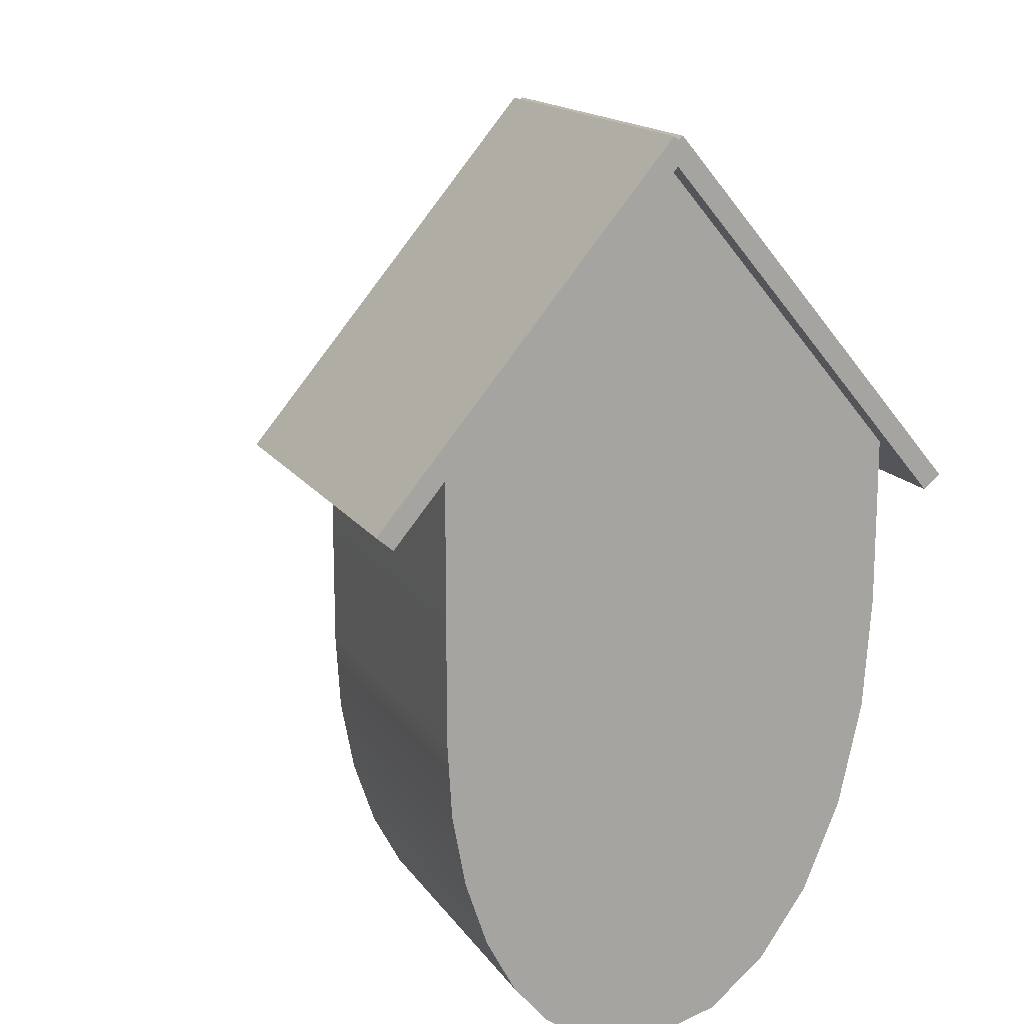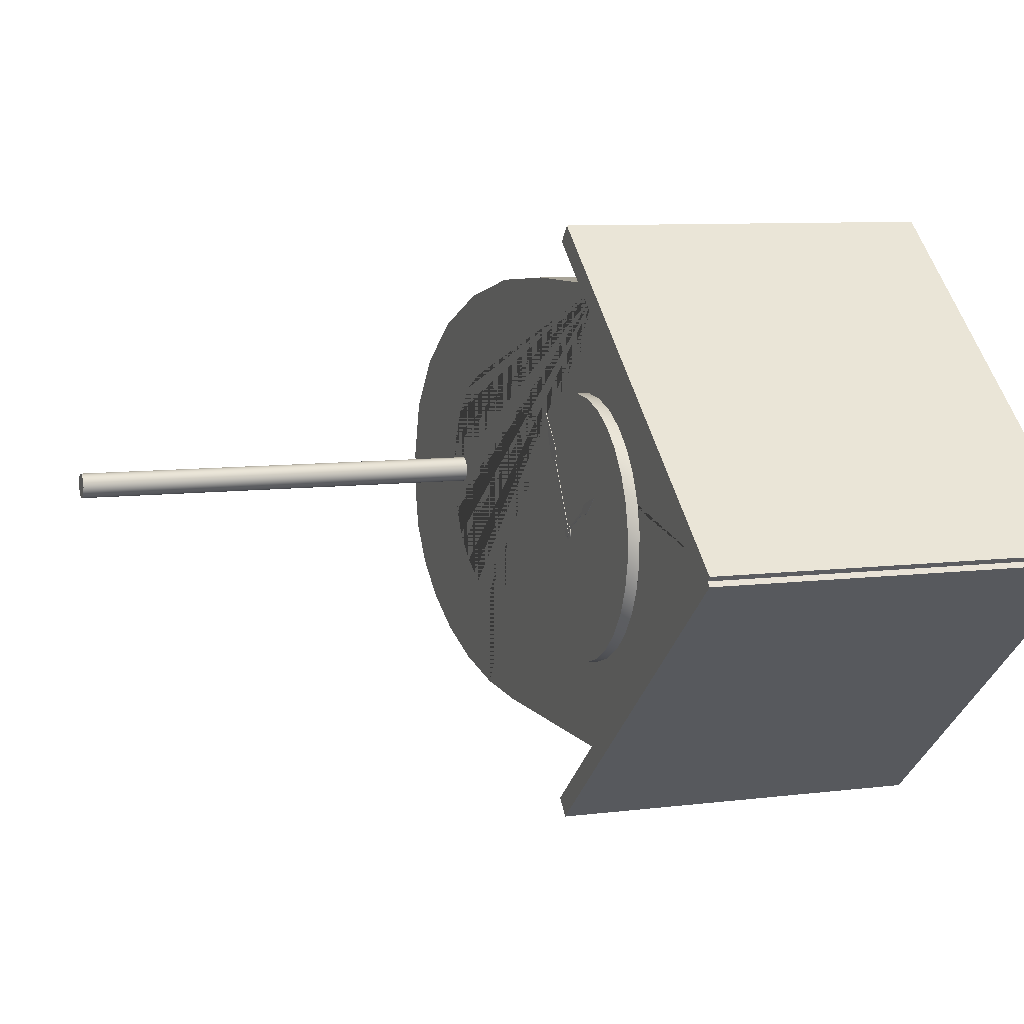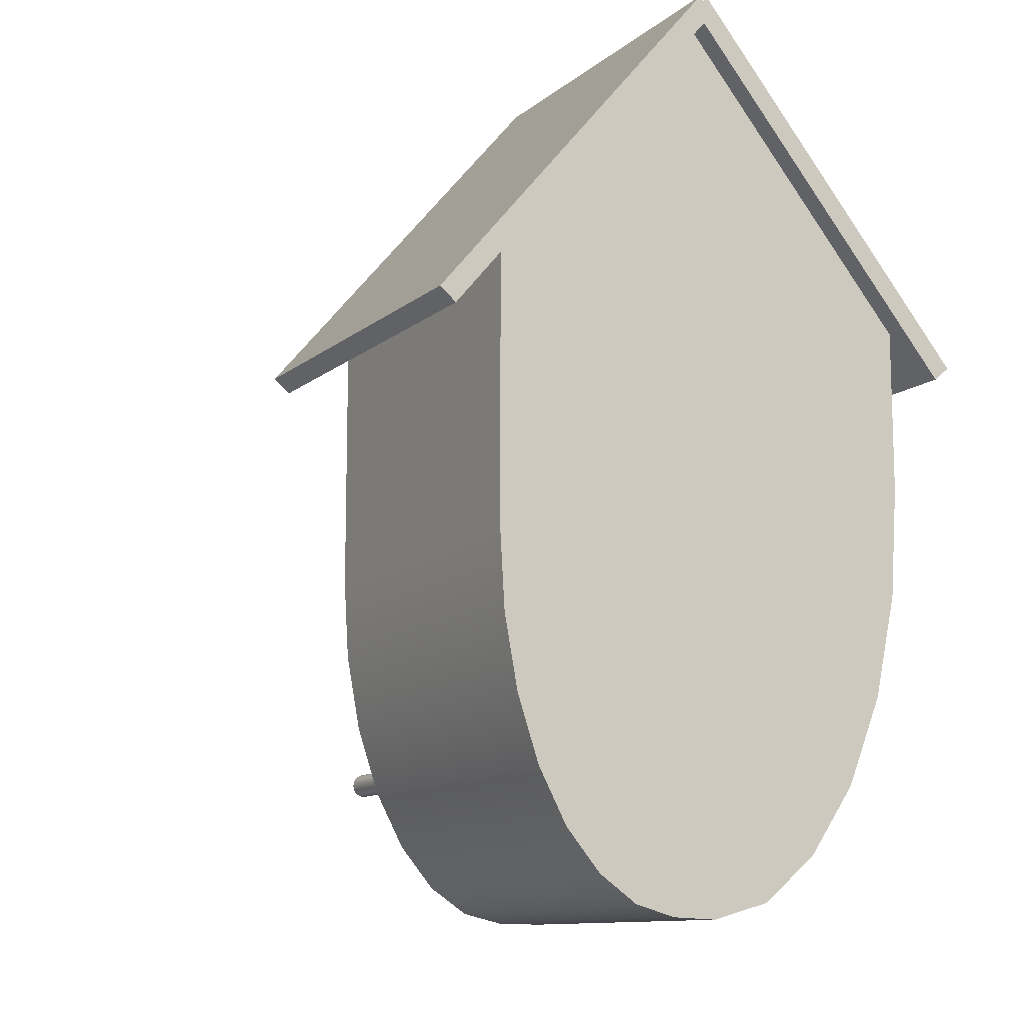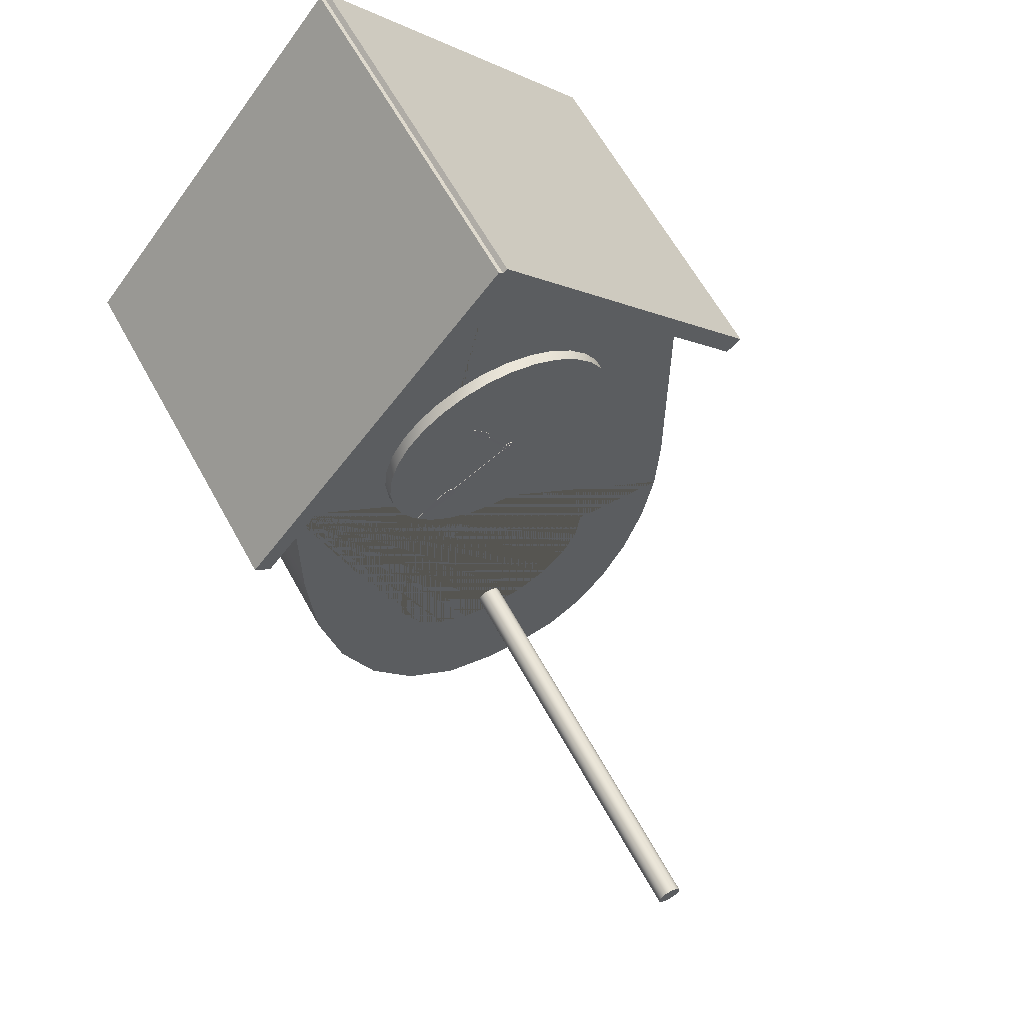
<metadata>
{"format":"obj","ext":"obj","renderer":"f3d","projection":"perspective","resolution":1024,"background":"white","views":[{"elev":15.7,"azim":-112.5,"up":"+Y"},{"elev":8.2,"azim":160.3,"up":"+Z"},{"elev":-11.8,"azim":-119.2,"up":"+Y"},{"elev":62.2,"azim":61.4,"up":"+Y"}]}
</metadata>
<code>
g default
v -33.17 41.47 0.4213
v -15.51 41.47 0.4213
v -33.17 42.11 -0.3388
v -15.51 42.11 -0.3388
v -33.17 25.87 -13.97
v -15.51 25.87 -13.97
v -33.17 25.23 -13.21
v -15.51 25.23 -13.21
v -33.17 25.23 12.96
v -15.51 25.23 12.96
v -33.17 25.87 13.72
v -15.51 25.87 13.72
v -33.17 42.11 0.08878
v -15.51 42.11 0.08878
v -33.17 41.47 -0.6713
v -15.51 41.47 -0.6713
v 3.789 8.603 0.1792
v 3.789 8.514 0.00469
v 3.789 8.376 -0.1338
v 3.789 8.201 -0.2227
v 3.789 8.008 -0.2533
v 3.789 7.814 -0.2227
v 3.789 7.64 -0.1338
v 3.789 7.501 0.00469
v 3.789 7.412 0.1792
v 3.789 7.382 0.3726
v 3.789 7.412 0.5659
v 3.789 7.501 0.7404
v 3.789 7.64 0.8789
v 3.789 7.814 0.9678
v 3.789 8.008 0.9984
v 3.789 8.201 0.9678
v 3.789 8.376 0.8789
v 3.789 8.514 0.7404
v 3.789 8.603 0.5659
v 3.789 8.634 0.3726
v -32.13 8.603 0.1792
v -32.13 8.514 0.00469
v -32.13 8.376 -0.1338
v -32.13 8.201 -0.2227
v -32.13 8.008 -0.2533
v -32.13 7.814 -0.2227
v -32.13 7.64 -0.1338
v -32.13 7.501 0.00469
v -32.13 7.412 0.1792
v -32.13 7.382 0.3726
v -32.13 7.412 0.5659
v -32.13 7.501 0.7404
v -32.13 7.64 0.8789
v -32.13 7.814 0.9678
v -32.13 8.008 0.9984
v -32.13 8.201 0.9678
v -32.13 8.376 0.8789
v -32.13 8.514 0.7404
v -32.13 8.603 0.5659
v -32.13 8.634 0.3726
v 3.789 8.008 0.3726
v -32.13 8.008 0.3726
v -15.52 24.6 2.962
v -15.52 24.56 3.194
v -15.52 24.4 3.47
v -15.52 24.16 3.782
v -15.52 23.86 4.123
v -15.53 23.53 4.487
v -15.53 23.19 4.866
v -15.53 23.35 4.388
v -15.53 23.5 3.92
v -15.53 23.65 3.49
v -15.52 23.8 3.125
v -15.52 23.96 2.853
v -15.52 24.14 2.7
v -15.52 24.35 2.694
v -15.5 25.98 -0.1232
v -15.5 25.94 -0.1704
v -15.5 25.91 -0.223
v -15.51 25.89 -0.2797
v -15.51 25.88 -0.3389
v -15.51 25.88 -0.3992
v -15.51 25.9 -0.4589
v -15.5 25.92 -0.5166
v -15.5 25.96 -0.5682
v -15.5 26.01 -0.6105
v -15.5 26.06 -0.643
v -15.5 26.11 -0.6654
v -15.5 26.17 -0.6774
v -15.5 26.23 -0.6785
v -15.5 26.48 -0.5366
v -15.5 26.5 -0.4839
v -15.5 26.52 -0.4272
v -15.5 26.53 -0.368
v -15.5 26.53 -0.3078
v -15.5 26.51 -0.2481
v -15.5 26.49 -0.1904
v -15.5 26.45 -0.1388
v -15.5 26.41 -0.0965
v -15.5 26.36 -0.06397
v -15.5 26.3 -0.04155
v -15.5 26.24 -0.02958
v -15.5 26.18 -0.02844
v -15.5 26.12 -0.03848
v -15.52 24.5 2.779
v -15.5 24.6 2.962
v -15.5 24.56 3.194
v -15.5 24.4 3.47
v -15.5 24.16 3.782
v -15.5 23.86 4.123
v -15.51 23.53 4.487
v -15.51 23.19 4.866
v -15.51 23.35 4.388
v -15.51 23.5 3.92
v -15.5 23.65 3.49
v -15.5 23.8 3.125
v -15.5 23.96 2.853
v -15.5 24.14 2.7
v -15.5 24.35 2.694
v -15.48 25.97 -0.1232
v -15.48 25.94 -0.1704
v -15.48 25.91 -0.223
v -15.48 25.89 -0.2797
v -15.48 25.88 -0.3389
v -15.48 25.88 -0.3992
v -15.48 25.9 -0.4589
v -15.48 25.92 -0.5166
v -15.48 25.96 -0.5682
v -15.48 26 -0.6105
v -15.48 26.06 -0.643
v -15.48 26.11 -0.6654
v -15.48 26.17 -0.6774
v -15.48 26.23 -0.6785
v -15.48 26.48 -0.5366
v -15.48 26.5 -0.4839
v -15.48 26.52 -0.4272
v -15.48 26.53 -0.368
v -15.48 26.53 -0.3078
v -15.48 26.51 -0.2481
v -15.48 26.49 -0.1904
v -15.48 26.45 -0.1388
v -15.48 26.41 -0.0965
v -15.48 26.36 -0.06397
v -15.48 26.3 -0.04155
v -15.48 26.24 -0.02958
v -15.48 26.18 -0.02844
v -15.48 26.12 -0.03848
v -15.5 24.5 2.779
v -15.41 28.45 0.7475
v -15.41 28.61 0.7754
v -15.4 28.8 0.8807
v -15.4 29.01 1.045
v -15.4 29.24 1.249
v -15.4 29.49 1.475
v -15.4 29.75 1.704
v -15.4 29.42 1.596
v -15.4 29.11 1.494
v -15.4 28.81 1.395
v -15.41 28.56 1.292
v -15.41 28.38 1.182
v -15.41 28.27 1.058
v -15.41 28.27 0.9161
v -15.43 26.35 -0.1936
v -15.43 26.32 -0.1673
v -15.43 26.28 -0.1476
v -15.43 26.24 -0.1348
v -15.43 26.2 -0.1291
v -15.43 26.16 -0.131
v -15.43 26.12 -0.1406
v -15.43 26.08 -0.1584
v -15.43 26.04 -0.1888
v -15.43 26.01 -0.2268
v -15.43 25.98 -0.2703
v -15.43 25.97 -0.3175
v -15.43 25.97 -0.3665
v -15.43 25.98 -0.4154
v -15.43 26 -0.4622
v -15.43 26.03 -0.5037
v -15.43 26.07 -0.5359
v -15.43 26.11 -0.5584
v -15.43 26.16 -0.5709
v -15.43 26.21 -0.5729
v -15.43 26.26 -0.564
v -15.43 26.3 -0.5438
v -15.43 26.34 -0.5188
v -15.43 26.37 -0.4884
v -15.43 26.39 -0.4538
v -15.43 26.4 -0.416
v -15.43 26.41 -0.3761
v -15.43 26.41 -0.3352
v -15.43 26.41 -0.2943
v -15.41 28.33 0.8154
v -15.39 28.45 0.7475
v -15.39 28.61 0.7754
v -15.38 28.8 0.8807
v -15.38 29.01 1.045
v -15.38 29.24 1.249
v -15.38 29.49 1.475
v -15.38 29.75 1.704
v -15.38 29.42 1.596
v -15.38 29.11 1.494
v -15.38 28.81 1.395
v -15.39 28.56 1.292
v -15.39 28.38 1.182
v -15.39 28.27 1.058
v -15.39 28.27 0.9161
v -15.41 26.35 -0.1936
v -15.41 26.32 -0.1673
v -15.41 26.28 -0.1476
v -15.41 26.24 -0.1348
v -15.41 26.2 -0.1291
v -15.41 26.16 -0.131
v -15.41 26.12 -0.1406
v -15.41 26.08 -0.1584
v -15.41 26.04 -0.1888
v -15.41 26.01 -0.2268
v -15.41 25.98 -0.2703
v -15.41 25.97 -0.3175
v -15.41 25.97 -0.3665
v -15.41 25.98 -0.4154
v -15.41 26 -0.4622
v -15.41 26.03 -0.5037
v -15.41 26.07 -0.5359
v -15.41 26.11 -0.5584
v -15.41 26.16 -0.5709
v -15.41 26.21 -0.5729
v -15.41 26.26 -0.564
v -15.41 26.3 -0.5438
v -15.41 26.34 -0.5188
v -15.41 26.37 -0.4884
v -15.41 26.39 -0.4538
v -15.41 26.4 -0.416
v -15.41 26.41 -0.3761
v -15.41 26.41 -0.3352
v -15.41 26.41 -0.2943
v -15.39 28.33 0.8154
v -15.5 26.29 -0.6685
v -15.48 26.29 -0.6685
v -15.5 26.44 -0.5837
v -15.48 26.44 -0.5837
v -16.48 26.19 -6.42
v -16.48 27.49 -6.283
v -16.48 28.73 -5.88
v -16.48 29.86 -5.228
v -16.48 30.83 -4.355
v -16.48 31.59 -3.3
v -16.48 32.12 -2.109
v -16.48 32.4 -0.8331
v -16.48 32.4 0.4712
v -16.48 32.12 1.747
v -16.48 31.59 2.938
v -16.48 30.83 3.994
v -16.48 29.86 4.866
v -16.48 28.73 5.518
v -16.48 27.49 5.921
v -16.48 26.19 6.058
v -16.48 24.89 5.921
v -16.48 23.65 5.518
v -16.48 22.52 4.866
v -16.48 21.55 3.994
v -16.48 20.79 2.938
v -16.48 20.26 1.747
v -16.48 19.99 0.4711
v -16.48 19.99 -0.8331
v -16.48 20.26 -2.109
v -16.48 20.79 -3.3
v -16.48 21.55 -4.355
v -16.48 22.52 -5.228
v -16.48 23.65 -5.88
v -16.48 24.89 -6.283
v -15.92 26.19 -6.42
v -15.92 27.49 -6.283
v -15.92 28.73 -5.88
v -15.92 29.86 -5.228
v -15.92 30.83 -4.355
v -15.92 31.59 -3.3
v -15.92 32.12 -2.109
v -15.92 32.4 -0.8331
v -15.92 32.4 0.4712
v -15.92 32.12 1.747
v -15.92 31.59 2.938
v -15.92 30.83 3.994
v -15.92 29.86 4.866
v -15.92 28.73 5.518
v -15.92 27.49 5.921
v -15.92 26.19 6.058
v -15.92 24.89 5.921
v -15.92 23.65 5.518
v -15.92 22.52 4.866
v -15.92 21.55 3.994
v -15.92 20.79 2.938
v -15.92 20.26 1.747
v -15.92 19.99 0.4711
v -15.92 19.99 -0.8331
v -15.92 20.26 -2.109
v -15.92 20.79 -3.3
v -15.92 21.55 -4.355
v -15.92 22.52 -5.228
v -15.92 23.65 -5.88
v -15.92 24.89 -6.283
v -32.17 1.223 -5.595
v -32.17 3.144 -7.228
v -16.51 3.144 -7.228
v -16.51 1.223 -5.595
v -32.17 -0.04117 -3.776
v -16.51 0.02967 -3.776
v -32.17 5.699 -8.591
v -16.51 5.699 -8.591
v -32.17 -0.5661 -1.86
v -16.51 -0.3966 -1.86
v -32.17 8.757 -9.617
v -16.51 8.757 -9.617
v -16.51 -0.4203 0.2932
v -32.17 -0.635 0.2932
v -32.17 12.17 -10.25
v -16.51 12.17 -10.25
v -32.17 0.1516 3.078
v -16.51 0.299 3.078
v -32.17 15.76 -10.47
v -16.51 15.76 -10.47
v -16.51 7.622 -3.142
v -16.51 8.874 -4.394
v -16.51 10.45 -5.197
v -16.51 6.818 -1.565
v -32.17 2.324 5.673
v -16.51 2.326 5.673
v -16.51 12.2 -5.474
v -16.51 6.542 0.1832
v -16.51 13.95 -5.197
v -16.51 6.818 1.931
v -16.51 15.52 -4.394
v -16.51 7.622 3.508
v -32.17 5.53 7.902
v -16.51 5.53 7.902
v -16.51 28.44 -10.47
v -32.17 28.44 -10.47
v -16.51 8.874 4.76
v -16.51 16.78 -3.142
v -16.51 10.45 5.563
v -16.51 17.58 -1.565
v -32.17 9.706 9.612
v -16.51 9.706 9.612
v -16.51 12.2 5.84
v -16.51 17.86 0.1832
v -16.51 17.58 1.931
v -16.51 13.95 5.563
v -16.51 16.78 3.508
v -16.51 15.52 4.76
v -32.17 14.57 10.69
v -16.51 14.57 10.69
v -32.17 19.79 11.05
v -16.51 19.79 11.05
v -16.51 27.46 11.05
v -32.17 27.46 11.05
v -16.51 40.72 -0.06942
v -16.51 40.72 -0.1685
v -32.17 40.72 -0.1685
v -32.17 40.72 -0.06942
g polySurface101 polySurface98 pebble:pCylinder4
f 1 2 4 3
f 3 4 6 5
f 5 6 8 7
f 7 8 2 1
f 2 8 6 4
f 7 1 3 5
f 9 10 12 11
f 11 12 14 13
f 13 14 16 15
f 15 16 10 9
f 10 16 14 12
f 15 9 11 13
f 17 18 38 37
f 18 19 39 38
f 19 20 40 39
f 20 21 41 40
f 21 22 42 41
f 22 23 43 42
f 23 24 44 43
f 24 25 45 44
f 25 26 46 45
f 26 27 47 46
f 27 28 48 47
f 28 29 49 48
f 29 30 50 49
f 30 31 51 50
f 31 32 52 51
f 32 33 53 52
f 33 34 54 53
f 34 35 55 54
f 35 36 56 55
f 36 17 37 56
f 18 17 57
f 19 18 57
f 20 19 57
f 21 20 57
f 22 21 57
f 23 22 57
f 24 23 57
f 25 24 57
f 26 25 57
f 27 26 57
f 28 27 57
f 29 28 57
f 30 29 57
f 31 30 57
f 32 31 57
f 33 32 57
f 34 33 57
f 35 34 57
f 36 35 57
f 17 36 57
f 37 38 58
f 38 39 58
f 39 40 58
f 40 41 58
f 41 42 58
f 42 43 58
f 43 44 58
f 44 45 58
f 45 46 58
f 46 47 58
f 47 48 58
f 48 49 58
f 49 50 58
f 50 51 58
f 51 52 58
f 52 53 58
f 53 54 58
f 54 55 58
f 55 56 58
f 56 37 58
f 59 60 103 102
f 60 61 104 103
f 61 62 105 104
f 62 63 106 105
f 63 64 107 106
f 64 65 108 107
f 65 66 109 108
f 66 67 110 109
f 67 68 111 110
f 68 69 112 111
f 69 70 113 112
f 70 71 114 113
f 71 72 115 114
f 72 73 116 115
f 73 74 117 116
f 74 75 118 117
f 75 76 119 118
f 76 77 120 119
f 77 78 121 120
f 78 79 122 121
f 79 80 123 122
f 80 81 124 123
f 81 82 125 124
f 82 83 126 125
f 83 84 127 126
f 84 85 128 127
f 85 86 129 128
f 86 233 234 129
f 235 87 130 236
f 87 88 131 130
f 88 89 132 131
f 89 90 133 132
f 90 91 134 133
f 91 92 135 134
f 92 93 136 135
f 93 94 137 136
f 94 95 138 137
f 95 96 139 138
f 96 97 140 139
f 97 98 141 140
f 98 99 142 141
f 99 100 143 142
f 100 101 144 143
f 101 59 102 144
f 145 146 190 189
f 146 147 191 190
f 147 148 192 191
f 148 149 193 192
f 149 150 194 193
f 150 151 195 194
f 151 152 196 195
f 152 153 197 196
f 153 154 198 197
f 154 155 199 198
f 155 156 200 199
f 156 157 201 200
f 157 158 202 201
f 158 159 203 202
f 159 160 204 203
f 160 161 205 204
f 161 162 206 205
f 162 163 207 206
f 163 164 208 207
f 164 165 209 208
f 165 166 210 209
f 166 167 211 210
f 167 168 212 211
f 168 169 213 212
f 169 170 214 213
f 170 171 215 214
f 171 172 216 215
f 172 173 217 216
f 173 174 218 217
f 174 175 219 218
f 175 176 220 219
f 176 177 221 220
f 177 178 222 221
f 178 179 223 222
f 179 180 224 223
f 180 181 225 224
f 181 182 226 225
f 182 183 227 226
f 183 184 228 227
f 184 185 229 228
f 185 186 230 229
f 186 187 231 230
f 187 188 232 231
f 188 145 189 232
f 65 64 66
f 63 66 64
f 66 63 67
f 62 67 63
f 67 62 68
f 61 68 62
f 68 61 69
f 61 60 69
f 59 69 60
f 69 59 70
f 101 70 59
f 70 101 71
f 71 101 72
f 100 72 101
f 99 98 100
f 97 100 98
f 72 100 73
f 100 97 73
f 97 96 73
f 96 95 73
f 94 73 95
f 73 94 74
f 93 74 94
f 74 93 75
f 92 75 93
f 75 92 76
f 91 76 92
f 76 91 77
f 90 77 91
f 77 90 78
f 89 78 90
f 78 89 79
f 88 79 89
f 79 88 80
f 87 80 88
f 80 87 81
f 235 81 87
f 81 235 82
f 233 82 235
f 233 83 82
f 233 84 83
f 84 233 85
f 86 85 233
f 150 152 151
f 150 153 152
f 153 150 154
f 149 154 150
f 149 155 154
f 155 149 156
f 148 156 149
f 148 157 156
f 157 148 158
f 147 158 148
f 158 147 188
f 146 188 147
f 145 188 146
f 162 164 163
f 164 162 165
f 161 165 162
f 165 161 166
f 160 166 161
f 166 160 167
f 158 188 159
f 159 167 160
f 167 159 168
f 187 159 188
f 187 168 159
f 187 169 168
f 169 187 170
f 186 170 187
f 170 186 171
f 185 171 186
f 171 185 172
f 184 172 185
f 172 184 173
f 184 183 173
f 182 173 183
f 173 182 174
f 181 174 182
f 174 181 175
f 180 175 181
f 175 180 176
f 179 176 180
f 176 179 177
f 178 177 179
f 234 128 129
f 128 234 127
f 236 127 234
f 236 126 127
f 236 125 126
f 125 236 124
f 130 124 236
f 124 130 123
f 131 123 130
f 123 131 122
f 132 122 131
f 122 132 121
f 133 121 132
f 121 133 120
f 134 120 133
f 120 134 119
f 135 119 134
f 119 135 118
f 136 118 135
f 118 136 117
f 137 117 136
f 117 137 116
f 138 116 137
f 116 138 143
f 138 139 143
f 139 140 143
f 141 143 140
f 142 143 141
f 116 143 115
f 144 115 143
f 144 114 115
f 114 144 113
f 102 113 144
f 113 102 112
f 103 112 102
f 112 103 111
f 103 104 111
f 105 111 104
f 111 105 110
f 106 110 105
f 110 106 109
f 107 109 106
f 108 109 107
f 223 221 222
f 221 223 220
f 224 220 223
f 220 224 219
f 225 219 224
f 219 225 218
f 226 218 225
f 218 226 217
f 227 217 226
f 217 227 216
f 227 228 216
f 229 216 228
f 216 229 215
f 230 215 229
f 215 230 214
f 231 214 230
f 214 231 213
f 203 213 231
f 203 212 213
f 212 203 211
f 204 211 203
f 211 204 210
f 205 210 204
f 210 205 209
f 206 209 205
f 209 206 208
f 207 208 206
f 232 203 231
f 189 190 232
f 191 232 190
f 203 232 202
f 232 191 202
f 192 202 191
f 202 192 201
f 193 201 192
f 193 200 201
f 200 193 199
f 194 199 193
f 194 198 199
f 198 194 197
f 197 194 196
f 195 196 194
f 237 238 268 267
f 238 239 269 268
f 239 240 270 269
f 240 241 271 270
f 241 242 272 271
f 242 243 273 272
f 243 244 274 273
f 244 245 275 274
f 245 246 276 275
f 246 247 277 276
f 247 248 278 277
f 248 249 279 278
f 249 250 280 279
f 250 251 281 280
f 251 252 282 281
f 252 253 283 282
f 253 254 284 283
f 254 255 285 284
f 255 256 286 285
f 256 257 287 286
f 257 258 288 287
f 258 259 289 288
f 259 260 290 289
f 260 261 291 290
f 261 262 292 291
f 262 263 293 292
f 263 264 294 293
f 264 265 295 294
f 265 266 296 295
f 266 237 267 296
f 259 258 260
f 260 258 261
f 257 261 258
f 261 257 262
f 256 262 257
f 262 256 263
f 255 263 256
f 263 255 264
f 254 264 255
f 264 254 265
f 253 265 254
f 265 253 266
f 252 266 253
f 266 252 237
f 237 251 238
f 250 238 251
f 238 250 239
f 239 250 249
f 239 249 240
f 248 240 249
f 240 248 241
f 241 248 247
f 241 247 242
f 246 242 247
f 242 246 243
f 243 246 245
f 243 245 244
f 251 237 252
f 275 276 274
f 289 291 288
f 274 276 273
f 273 276 272
f 277 272 276
f 272 277 271
f 278 271 277
f 270 271 278
f 279 270 278
f 270 279 269
f 280 269 279
f 268 269 280
f 281 268 280
f 268 281 267
f 282 267 281
f 267 282 296
f 283 296 282
f 296 283 295
f 284 295 283
f 295 284 294
f 285 294 284
f 294 285 293
f 286 293 285
f 293 286 292
f 287 292 286
f 292 287 288
f 292 288 291
f 291 289 290
f 297 298 299 300
f 301 297 300 302
f 298 303 304 299
f 305 301 302 306
f 303 307 308 304
f 305 306 309 310
f 307 311 312 308
f 313 310 309 314
f 311 315 316 312
f 321 313 314 322
f 329 321 322 330
f 331 316 315 332
f 337 329 330 338
f 345 337 338 346
f 347 345 346 348
f 347 348 349 350
f 351 352 353 354
f 305 310 313 321 329 337 345 347 350 354 353 332 315 311 307 303 298 297 301
f 352 351 349 335 339 342 344 343 341 340 336 334 327 325 323 312 316 331
f 349 348 346 338 330 322 314 309 306 302 300 299 304 308 312 323 319 318 317 320 324 326 328 333 335

</code>
